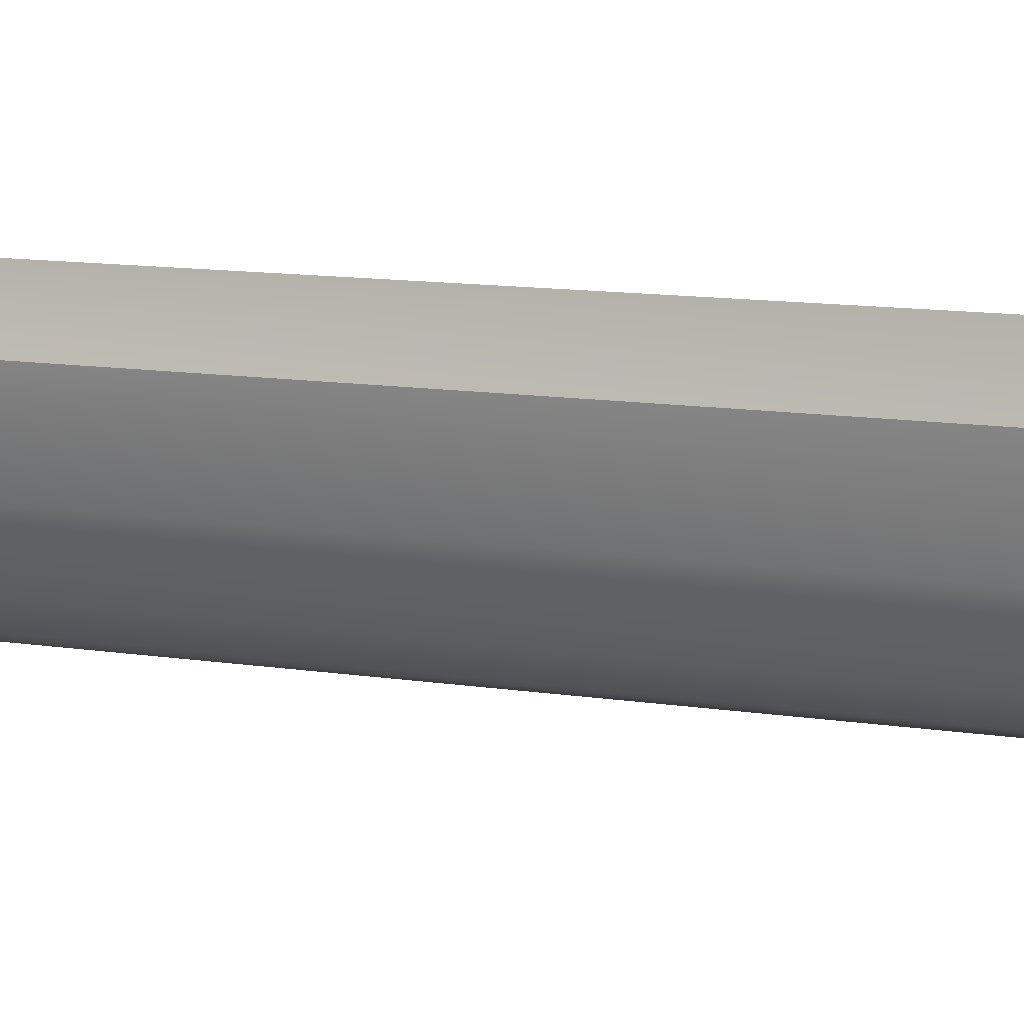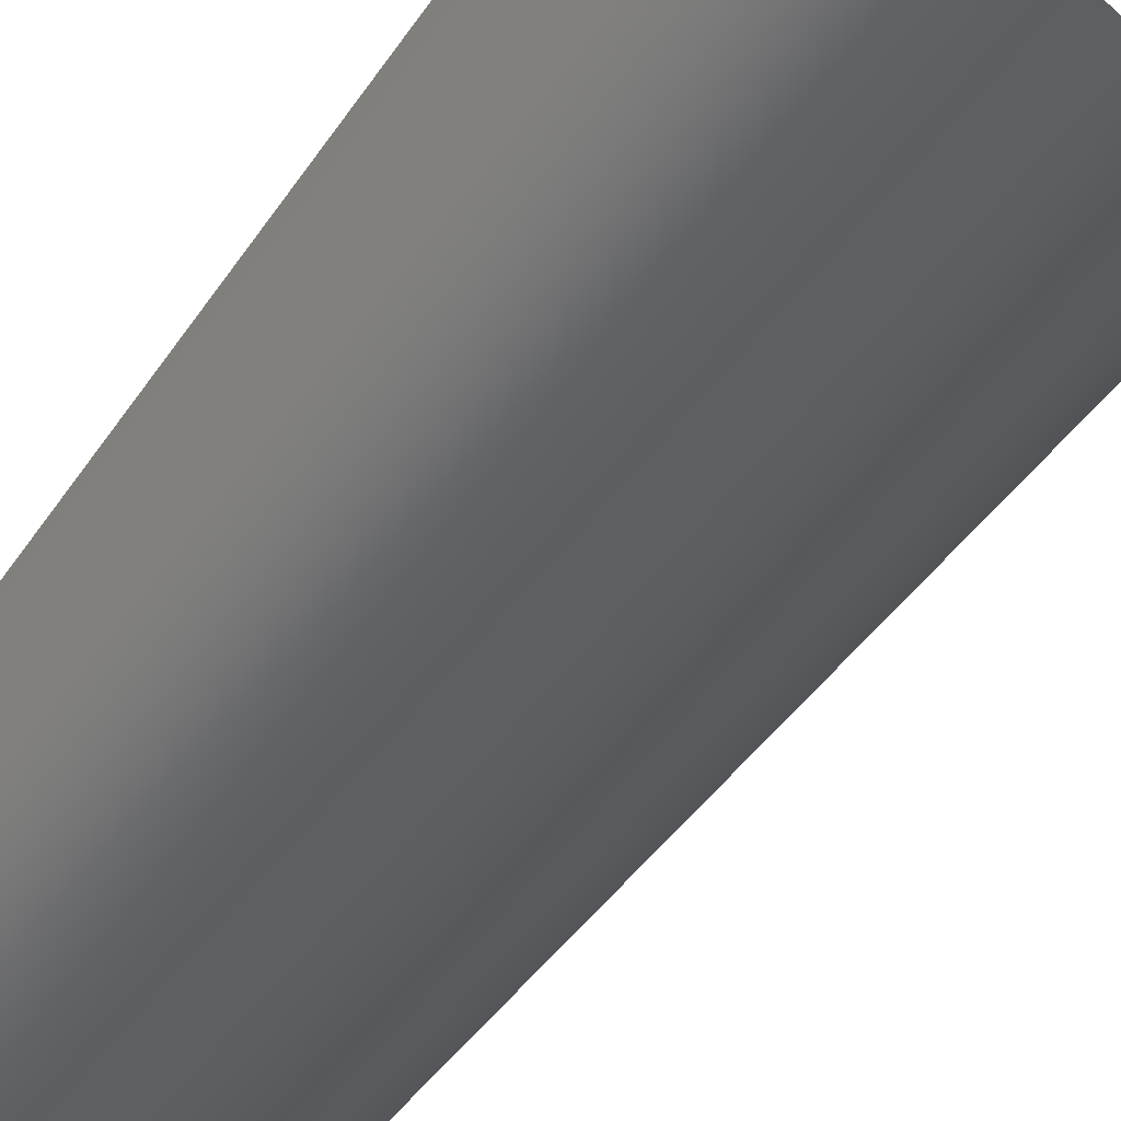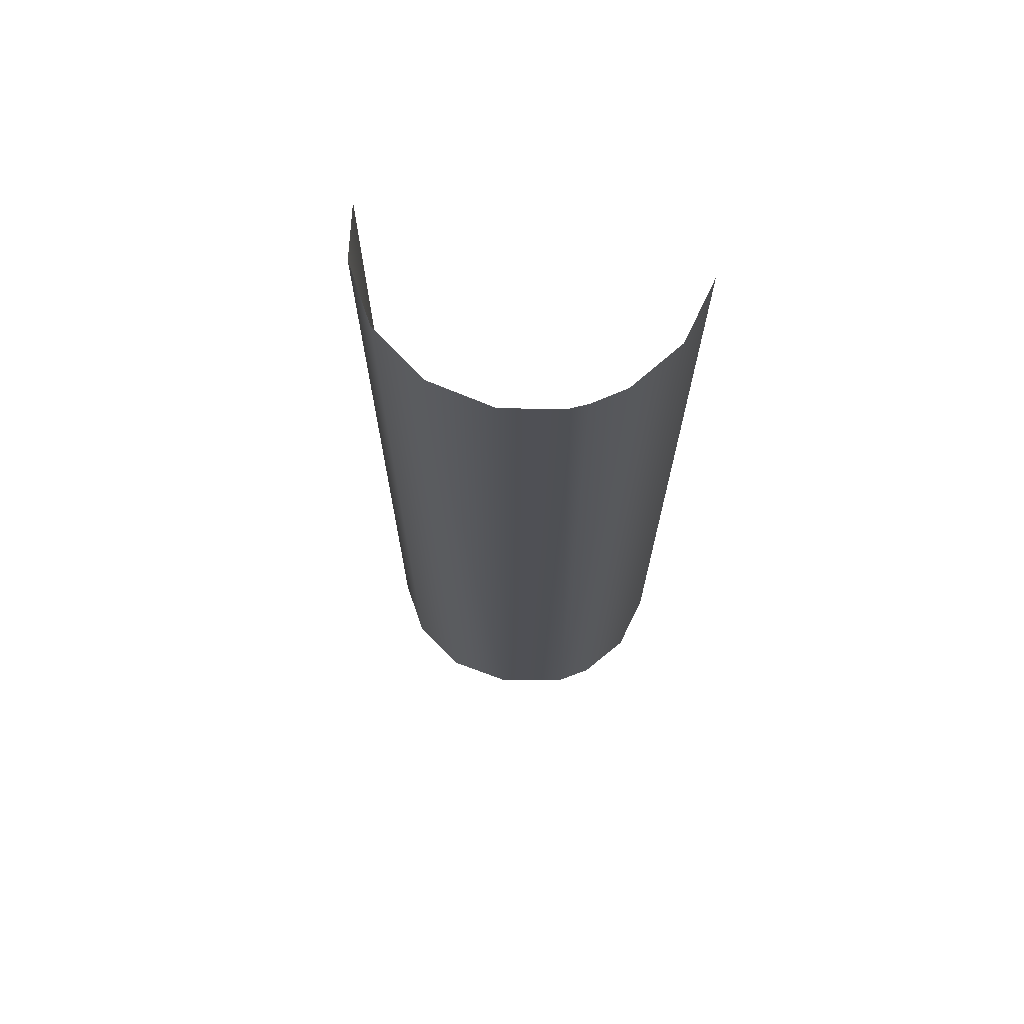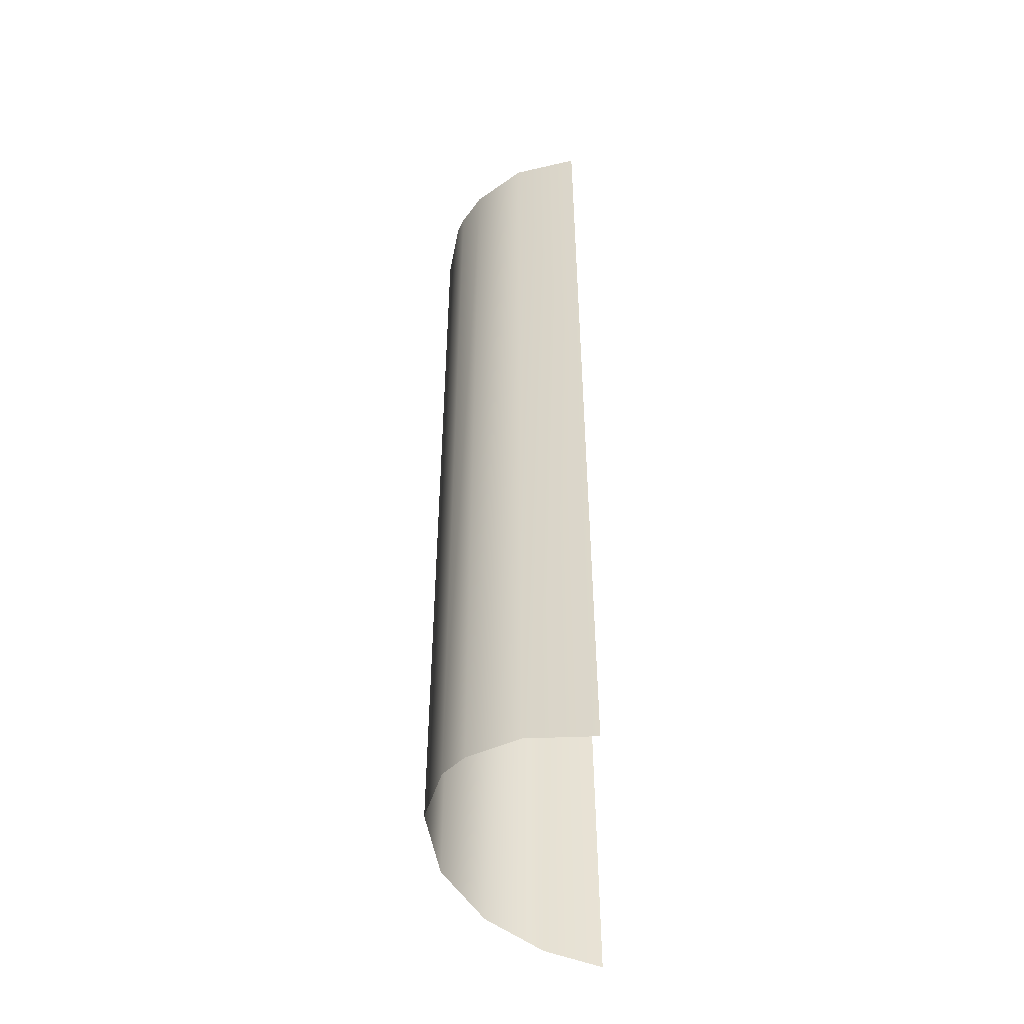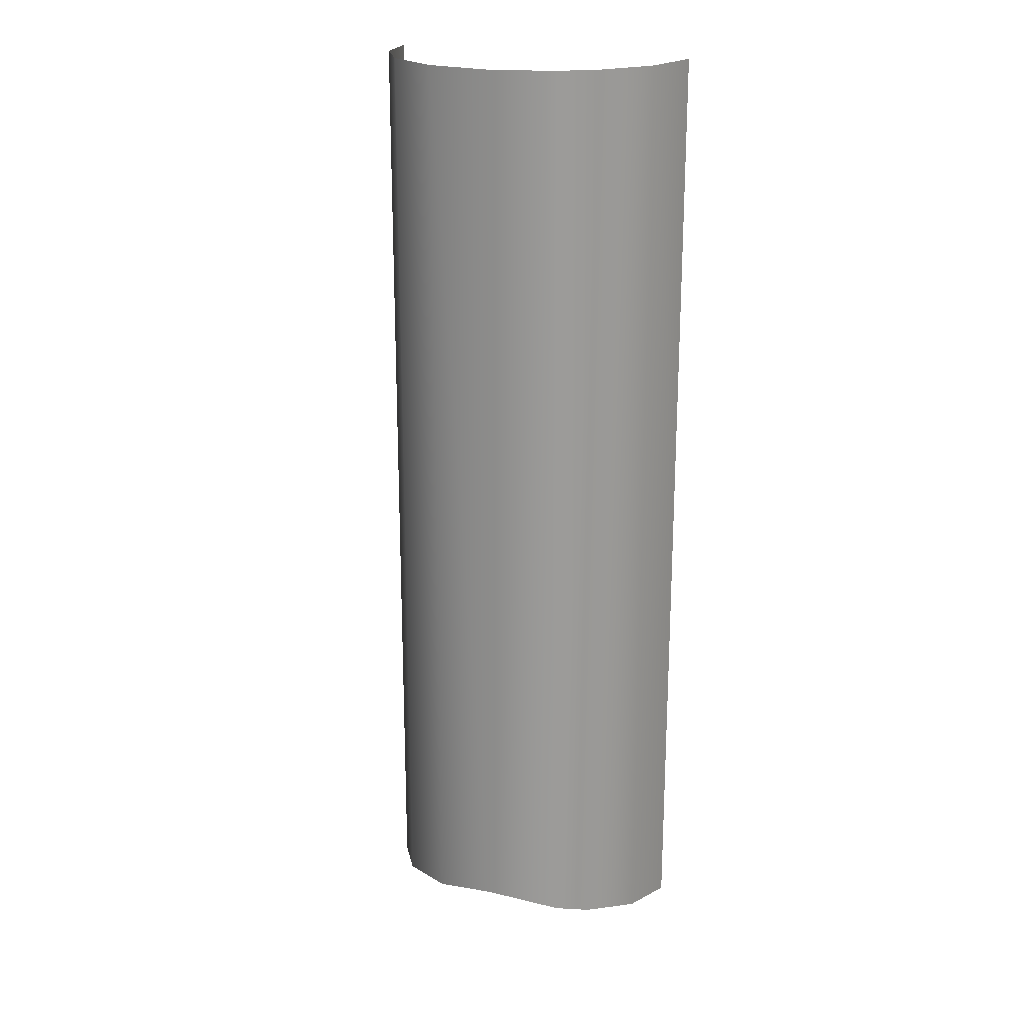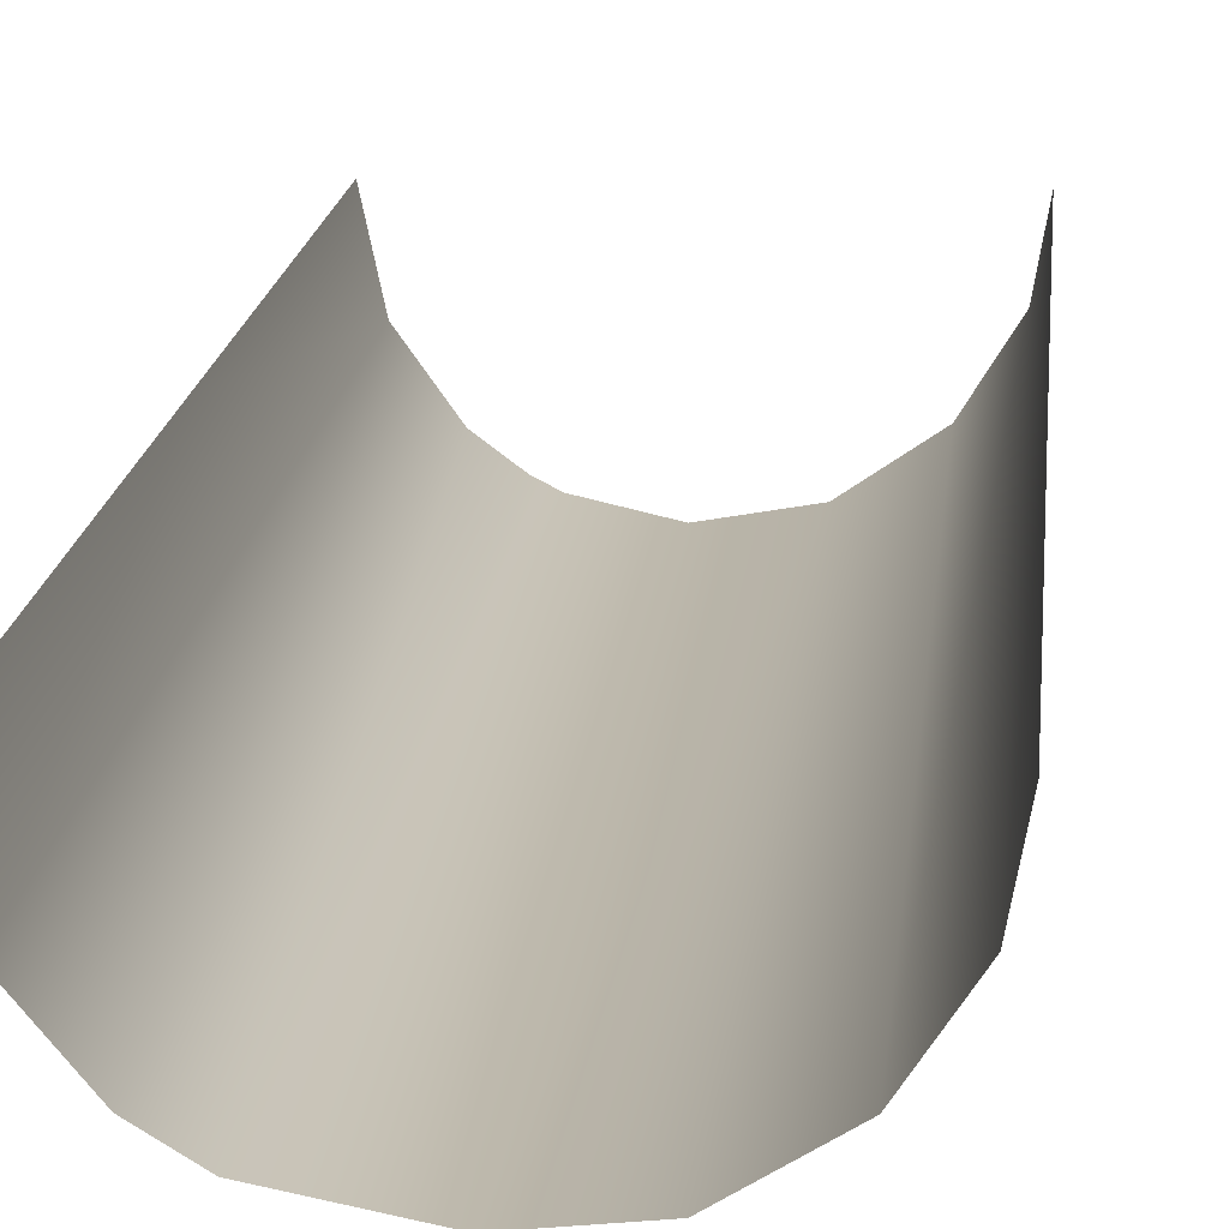
<metadata>
{"format":"obj","ext":"obj","renderer":"f3d","projection":"perspective","resolution":1024,"background":"white","views":[{"elev":10.1,"azim":113.9,"up":"+Y"},{"elev":-37.7,"azim":151.5,"up":"+Y"},{"elev":70.6,"azim":13.1,"up":"+Z"},{"elev":-49.9,"azim":92.2,"up":"+Z"},{"elev":20.6,"azim":22.9,"up":"+Z"},{"elev":14.4,"azim":-175.2,"up":"+Y"}]}
</metadata>
<code>
o Group9/mesh9/mesh9-geometry#mesh9-geometry
v -0.1171 0.1066 0.03583
v -0.1246 0.1487 0.2096
v -0.1246 0.1487 0.3931
v -0.1246 0.1487 0.02602
v -0.1171 0.1066 0.7601
v -0.1246 0.1487 0.5766
v -0.09125 0.06515 0.04564
v -0.1246 0.1487 0.7601
v -0.09119 0.0651 0.7601
v -0.04829 0.03605 0.05459
v -0.04825 0.03603 0.7601
v 0.001357 0.02749 0.06353
v 0.001357 0.02749 0.7601
v 0.04526 0.03755 0.7601
v 0.05735 0.04366 0.0516
v 0.05735 0.04366 0.7601
v 0.07969 0.06024 0.7601
v 0.07986 0.06041 0.04559
v 0.1071 0.09853 0.7601
v 0.1072 0.09866 0.0358
v 0.118 0.1487 0.3931
v 0.118 0.1487 0.5766
v 0.118 0.1487 0.2096
v 0.118 0.1487 0.7601
v 0.118 0.1487 0.02602
f 1 2 3
f 3 2 1
f 4 2 1
f 1 2 4
f 1 3 5
f 5 3 1
f 3 6 5
f 5 6 3
f 1 5 7
f 7 5 1
f 6 8 5
f 5 8 6
f 7 5 9
f 9 5 7
f 10 7 9
f 9 7 10
f 11 10 9
f 9 10 11
f 12 10 11
f 11 10 12
f 12 11 13
f 13 11 12
f 14 12 13
f 13 12 14
f 15 12 14
f 14 12 15
f 15 14 16
f 16 14 15
f 17 15 16
f 16 15 17
f 18 15 17
f 17 15 18
f 18 17 19
f 19 17 18
f 20 18 19
f 19 18 20
f 20 19 21
f 21 19 20
f 21 19 22
f 22 19 21
f 20 21 23
f 23 21 20
f 22 19 24
f 24 19 22
f 25 20 23
f 23 20 25

</code>
